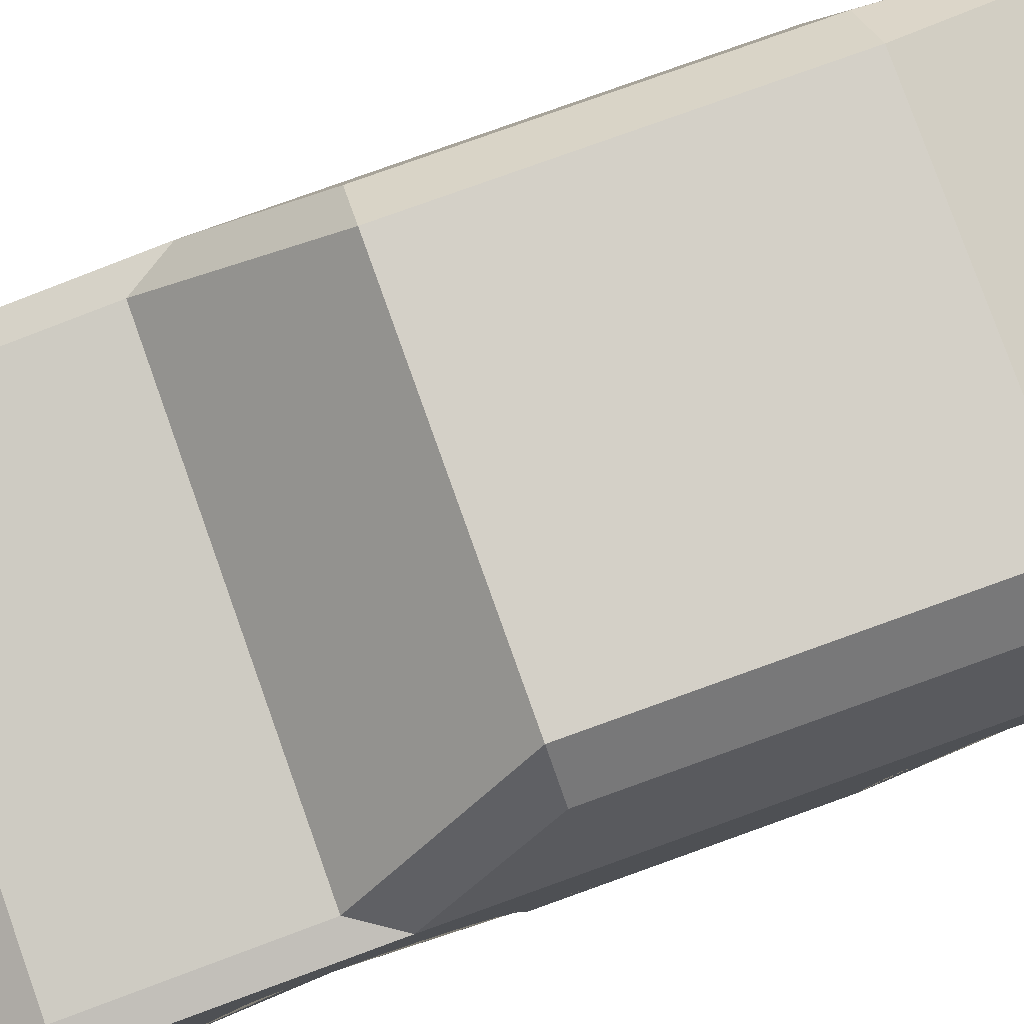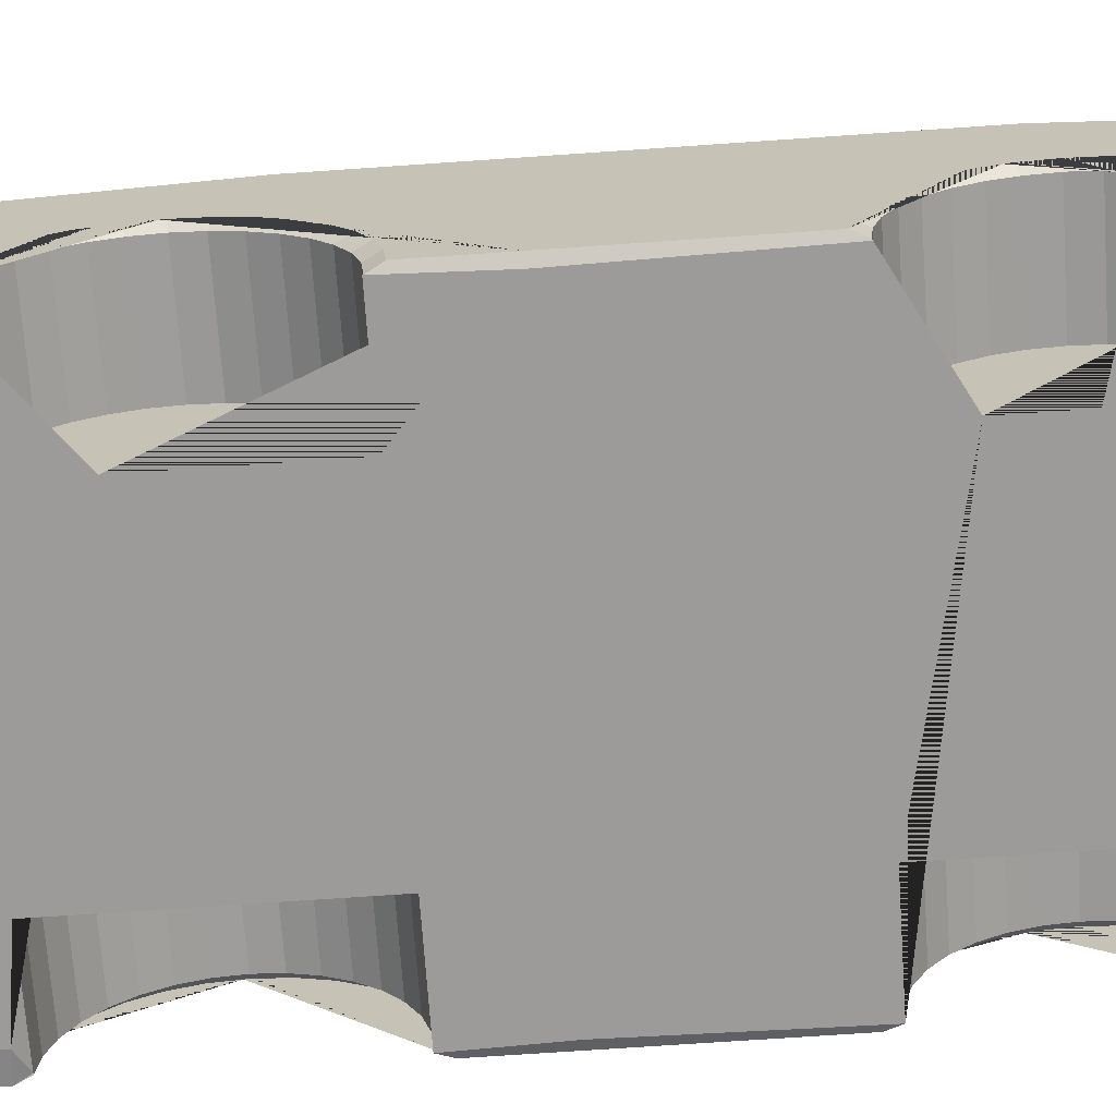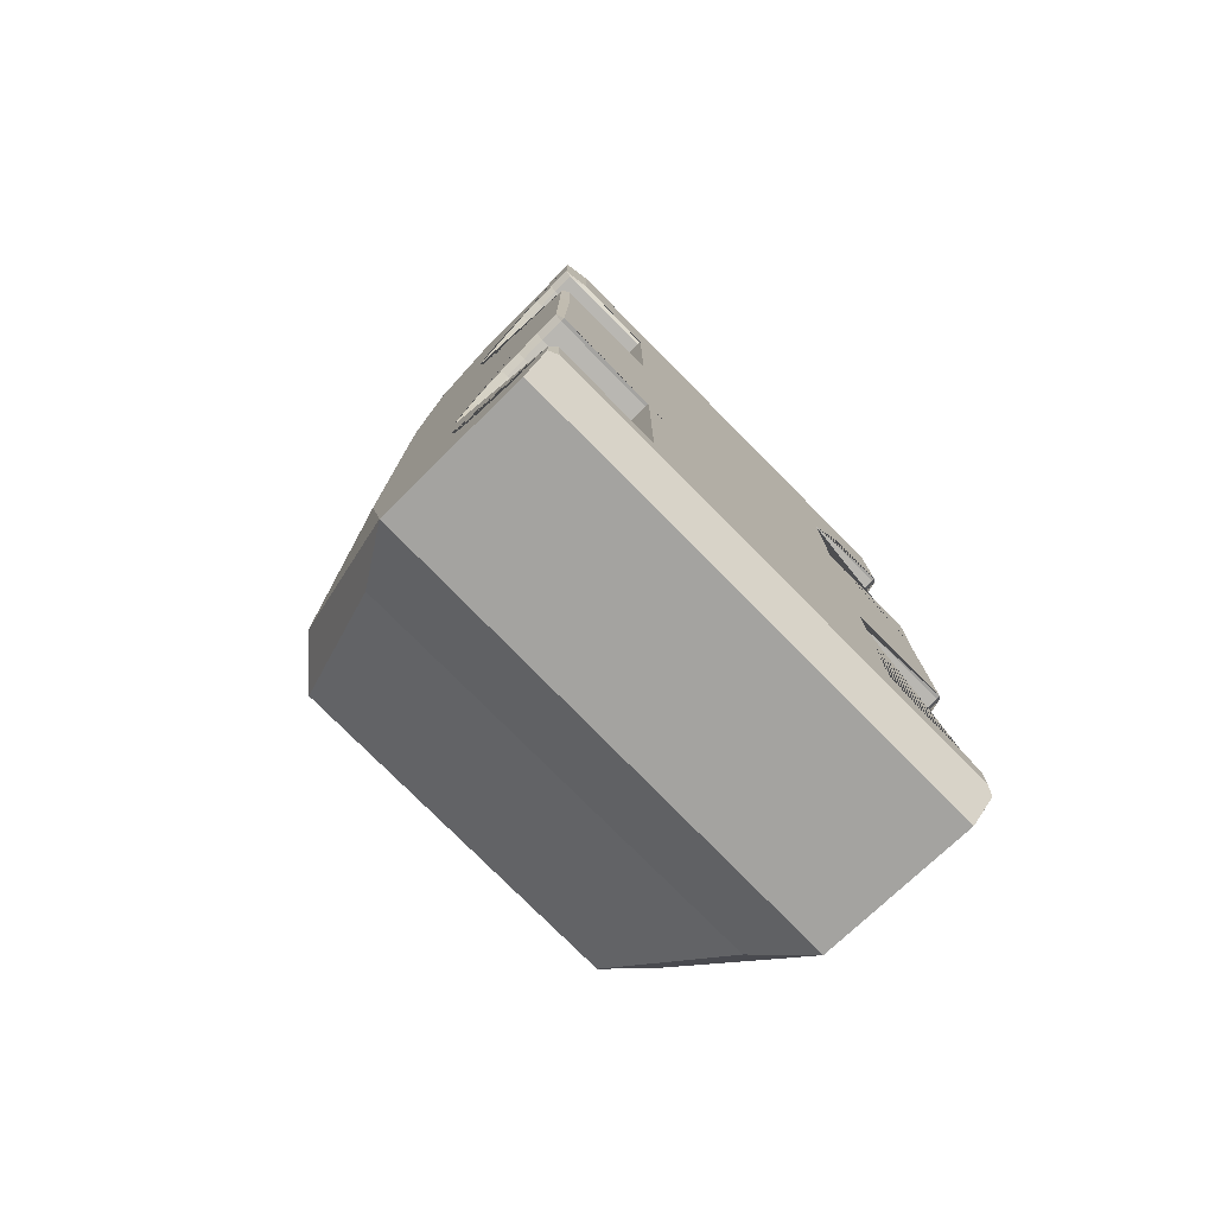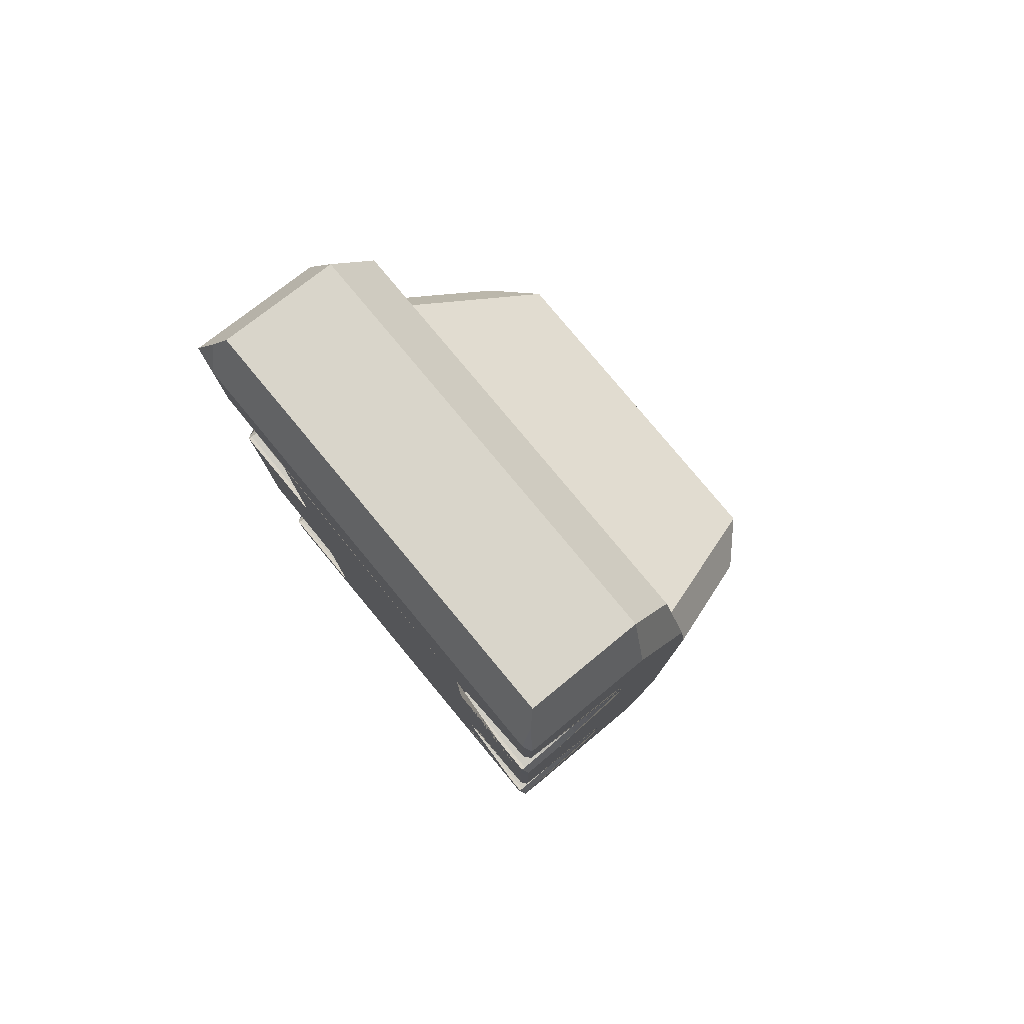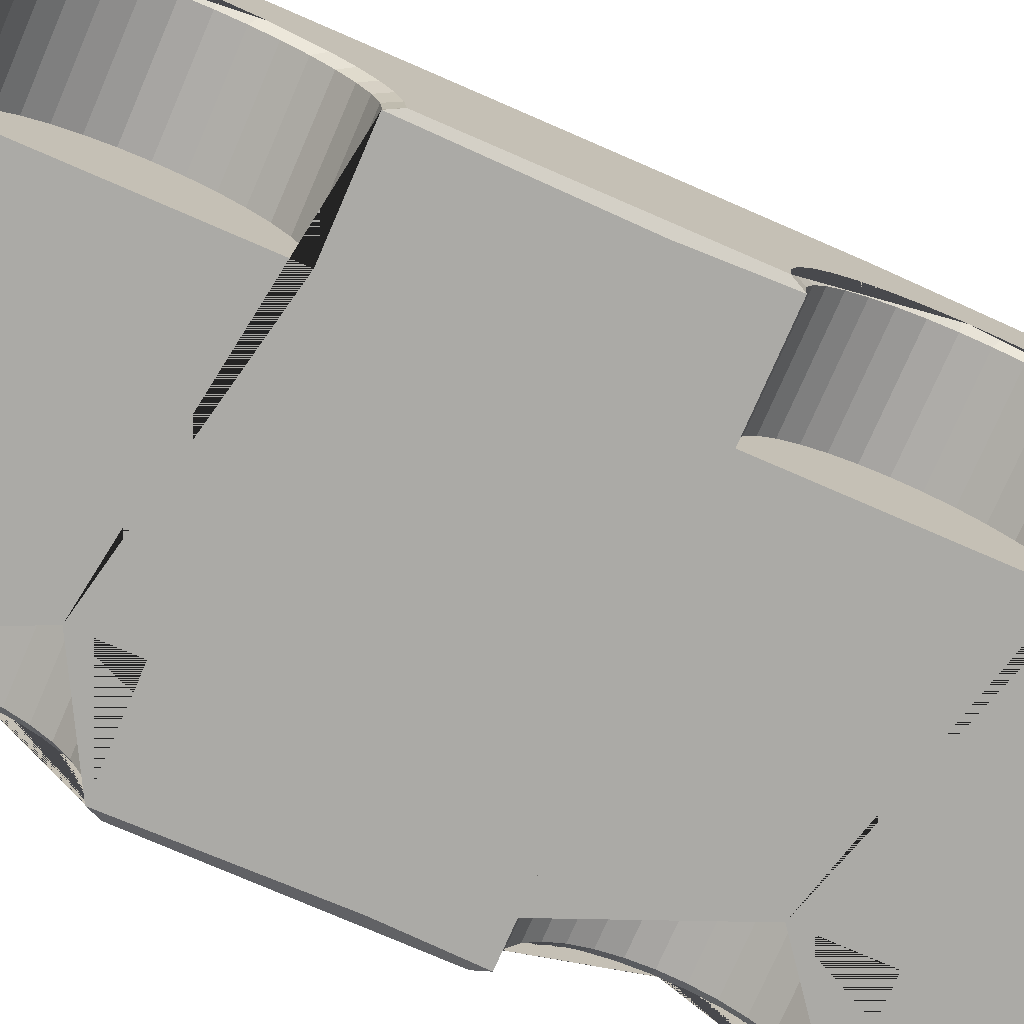
<metadata>
{"format":"obj","ext":"obj","renderer":"f3d","projection":"perspective","resolution":1024,"background":"white","views":[{"elev":79.9,"azim":70.3,"up":"+Y"},{"elev":-69.9,"azim":94.0,"up":"+Y"},{"elev":-77.5,"azim":-45.2,"up":"+Z"},{"elev":79.3,"azim":50.3,"up":"+Z"},{"elev":-75.7,"azim":-113.5,"up":"+Y"}]}
</metadata>
<code>
o Cube
v -0.5426 0.01562 0.5022
v -0.5426 0.01562 1.476
v -0.5426 0.1083 1.466
v -0.5426 0.1974 1.439
v -0.5426 0.2795 1.394
v -0.5426 0.3515 1.333
v -0.5426 0.4106 1.259
v -0.5426 0.4545 1.175
v -0.5426 0.4815 1.084
v -0.5426 0.4906 0.989
v -0.5426 0.4815 0.894
v -0.5426 0.4545 0.8027
v -0.5426 0.4106 0.7186
v -0.5426 0.3515 0.6448
v -0.5426 0.2795 0.5843
v -0.5426 0.1974 0.5393
v -0.5426 0.1083 0.5116
v -0.5426 0.01562 -1.607
v -0.5426 0.01562 -0.633
v -0.5426 0.1083 -0.6424
v -0.5426 0.1974 -0.6701
v -0.5426 0.2795 -0.7151
v -0.5426 0.3515 -0.7756
v -0.5426 0.4106 -0.8494
v -0.5426 0.4545 -0.9335
v -0.5426 0.4815 -1.025
v -0.5426 0.4906 -1.12
v -0.5426 0.4815 -1.215
v -0.5426 0.4545 -1.306
v -0.5426 0.4106 -1.39
v -0.5426 0.3515 -1.464
v -0.5426 0.2795 -1.524
v -0.5426 0.1974 -1.569
v -0.5426 0.1083 -1.597
v 0.5519 0.01562 -1.607
v 0.5519 0.01562 -0.633
v 0.5519 0.1083 -0.6424
v 0.5519 0.1974 -0.6701
v 0.5519 0.2795 -0.7151
v 0.5519 0.3515 -0.7756
v 0.5519 0.4106 -0.8494
v 0.5519 0.4545 -0.9335
v 0.5519 0.4815 -1.025
v 0.5519 0.4906 -1.12
v 0.5519 0.4815 -1.215
v 0.5519 0.4545 -1.306
v 0.5519 0.4106 -1.39
v 0.5519 0.3515 -1.464
v 0.5519 0.2795 -1.524
v 0.5519 0.1974 -1.569
v 0.5519 0.1083 -1.597
v 0.5519 0.01562 0.5022
v 0.5519 0.01562 1.476
v 0.5519 0.1083 1.466
v 0.5519 0.1974 1.439
v 0.5519 0.2795 1.394
v 0.5519 0.3515 1.333
v 0.5519 0.4106 1.259
v 0.5519 0.4545 1.175
v 0.5519 0.4815 1.084
v 0.5519 0.4906 0.989
v 0.5519 0.4815 0.894
v 0.5519 0.4545 0.8027
v 0.5519 0.4106 0.7186
v 0.5519 0.3515 0.6448
v 0.5519 0.2795 0.5843
v 0.5519 0.1974 0.5393
v 0.5519 0.1083 0.5116
v 0.5519 -1e-06 0.5038
v 0.5519 -1e-06 1.474
v 0.5519 -1e-06 1.143
v 0.5519 -1e-06 -1.605
v 0.5519 -1e-06 -0.6346
v 0.5519 -1e-06 -0.8655
v -0.5426 -1e-06 -1.605
v -0.5426 -1e-06 -0.6346
v -0.5426 -1e-06 -0.8655
v -0.5426 -1e-06 0.5038
v -0.5426 -1e-06 1.143
v 1.005 0.8851 0.2739
v 1.005 0.8833 -1.071
v -0.9954 0.8851 0.2739
v -0.9954 0.8833 -1.071
v 0.897 0.1053 2.135
v -0.8877 0.1053 2.135
v 0.8649 0.9771 -1.661
v 1.005 0.763 -1.801
v -0.8556 0.9771 -1.661
v -0.9954 0.7484 -1.809
v 0.7077 1.5 -1.136
v 0.8661 1.344 -1.12
v 0.7077 1.5 0.2994
v 0.8662 1.344 0.2929
v 0.8933 0.8859 0.9334
v 1.005 0.8857 0.7658
v -0.9954 0.8857 0.7567
v -0.884 0.8859 0.9334
v -0.6985 1.5 0.2994
v -0.8595 1.335 0.2925
v -0.8594 1.335 -1.119
v -0.6985 1.5 -1.136
v 1.005 0.798 1.459
v 0.8952 0.7803 1.769
v 1.005 0.5569 1.865
v 0.897 0.5974 2.076
v -0.9954 0.5569 1.865
v -0.8877 0.5974 2.076
v -0.9954 0.7965 1.462
v -0.8859 0.7803 1.769
v 0.978 -1e-06 0.5038
v 1.005 0.01562 0.4487
v 0.978 0.01562 0.5022
v 1.005 0.1109 1.52
v 0.978 0.1083 1.466
v 1.005 0.01562 1.529
v 0.978 0.01562 1.476
v 1.005 0.1109 0.4583
v 0.978 0.1083 0.5116
v 0.978 -1e-06 1.474
v 1.005 0.2027 0.4868
v 0.978 0.1974 0.5393
v 1.005 0.2027 1.491
v 0.978 0.1974 1.439
v 1.005 0.2879 0.5335
v 0.978 0.2795 0.5843
v 1.005 0.3633 0.5969
v 0.978 0.3515 0.6448
v 1.005 0.2879 1.444
v 0.978 0.2795 1.394
v 1.005 0.3633 1.381
v 0.978 0.3515 1.333
v 1.005 0.4264 0.6757
v 0.978 0.4106 0.7186
v 1.005 0.4749 0.7687
v 0.978 0.4545 0.8027
v 1.005 0.4264 1.302
v 0.978 0.4106 1.259
v 1.005 0.5062 0.8744
v 0.978 0.4815 0.894
v 1.005 0.4749 1.209
v 0.978 0.4545 1.175
v 1.005 0.5062 1.104
v 0.978 0.4815 1.084
v 0.978 0.4869 1.028
v 1.005 0.5153 1.009
v 1.005 0.5172 0.989
v 0.978 0.4906 0.989
v 1.005 0.01562 -1.66
v 0.978 0.01562 -1.607
v 0.978 -1e-06 -1.605
v 1.005 0.1109 -0.5891
v 0.978 0.1083 -0.6424
v 1.005 0.01562 -0.5795
v 0.978 0.01562 -0.633
v 1.005 0.1109 -1.65
v 0.978 0.1083 -1.597
v 0.978 -1e-06 -0.6346
v 1.005 0.2027 -1.622
v 0.978 0.1974 -1.569
v 1.005 0.2027 -0.6176
v 0.978 0.1974 -0.6701
v 1.005 0.2879 -1.575
v 0.978 0.2795 -1.524
v 1.005 0.3633 -1.512
v 0.978 0.3515 -1.464
v 1.005 0.2879 -0.6643
v 0.978 0.2795 -0.7151
v 1.005 0.3633 -0.7277
v 0.978 0.3515 -0.7756
v 1.005 0.4264 -1.433
v 0.978 0.4106 -1.39
v 1.005 0.4749 -1.34
v 0.978 0.4545 -1.306
v 1.005 0.4264 -0.8065
v 0.978 0.4106 -0.8494
v 1.005 0.5062 -1.234
v 0.978 0.4815 -1.215
v 1.005 0.4749 -0.8995
v 0.978 0.4545 -0.9335
v 0.978 0.4664 -0.9738
v 1.005 0.4992 -0.9814
v 1.005 0.5062 -1.005
v 0.978 0.4815 -1.025
v 1.005 0.5172 -1.12
v 0.978 0.4906 -1.12
v -0.9687 0.1083 -1.597
v -0.9954 0.1109 -1.65
v -0.9954 0.01562 -1.66
v -0.9687 0.01562 -1.607
v -0.9687 -1e-06 -1.605
v -0.9954 0.1109 -0.5891
v -0.9687 0.1083 -0.6424
v -0.9687 0.01562 -0.633
v -0.9954 0.01562 -0.5795
v -0.9687 -1e-06 -0.6346
v -0.9954 0.2027 -1.622
v -0.9687 0.1974 -1.569
v -0.9954 0.2027 -0.6176
v -0.9687 0.1974 -0.6701
v -0.9687 0.2795 -1.524
v -0.9954 0.2879 -1.575
v -0.9954 0.2879 -0.6643
v -0.9687 0.2795 -0.7151
v -0.9687 0.3515 -1.464
v -0.9954 0.3633 -1.512
v -0.9687 0.3515 -0.7756
v -0.9954 0.3633 -0.7277
v -0.9687 0.4106 -1.39
v -0.9954 0.4264 -1.433
v -0.9687 0.4545 -1.306
v -0.9954 0.4749 -1.34
v -0.9954 0.4264 -0.8065
v -0.9687 0.4106 -0.8494
v -0.9687 0.4815 -1.215
v -0.9954 0.5062 -1.234
v -0.9954 0.4749 -0.8995
v -0.9687 0.4545 -0.9335
v -0.9954 0.5062 -1.005
v -0.9687 0.4815 -1.025
v -0.9954 0.4992 -0.9814
v -0.9687 0.4664 -0.9738
v -0.9954 0.5172 -1.12
v -0.9687 0.4906 -1.12
v -0.9687 0.1083 0.5116
v -0.9954 0.1109 0.4583
v -0.9687 -1e-06 0.5038
v -0.9954 0.01562 0.4487
v -0.9687 0.01562 0.5022
v -0.9954 0.1109 1.52
v -0.9687 0.1083 1.466
v -0.9687 0.01562 1.476
v -0.9954 0.01578 1.529
v -0.9687 0.02607 1.477
v -0.5426 -1e-06 1.474
v -0.5426 0.01562 1.476
v -0.9954 0.2027 0.4868
v -0.9687 0.1974 0.5393
v -0.9954 0.2027 1.491
v -0.9687 0.1974 1.439
v -0.9687 0.2795 0.5843
v -0.9954 0.2879 0.5335
v -0.9954 0.2879 1.444
v -0.9687 0.2795 1.394
v -0.9687 0.3515 0.6448
v -0.9954 0.3633 0.5969
v -0.9954 0.3633 1.381
v -0.9687 0.3515 1.333
v -0.9687 0.4106 0.7186
v -0.9954 0.4264 0.6757
v -0.9687 0.4545 0.8027
v -0.9954 0.4749 0.7687
v -0.9954 0.4264 1.302
v -0.9687 0.4106 1.259
v -0.9687 0.4815 0.894
v -0.9954 0.5062 0.8744
v -0.9954 0.4749 1.209
v -0.9687 0.4545 1.175
v -0.9954 0.5062 1.104
v -0.9687 0.4815 1.084
v -0.9954 0.5172 0.989
v -0.9687 0.4906 0.989
v -0.9687 0.4869 1.028
v -0.9954 0.5153 1.008
v 1.005 0.1143 -1.865
v -0.9954 0.1143 -1.865
v 0.9669 -1e-06 0.1387
v 1.005 0.01563 0.1411
v -0.9954 0.01563 0.1411
v -0.9577 -1e-06 0.1387
v 0.9669 -1e-06 1.931
v 1.005 0.01563 1.929
v 0.9409 0.0624 2.052
v -0.9954 0.0158 1.929
v -0.887 -1e-06 1.931
v -0.9316 0.0624 2.052
v 0.978 -1e-06 0.5038
v 1.005 0.01562 0.4487
v 1.005 0.01562 1.529
v 0.978 -1e-06 1.474
v 0.978 -1e-06 -1.605
v 1.005 0.01562 -1.66
v 1.005 0.01563 -0.5795
v 0.978 -1e-06 -0.6346
v -0.9954 0.01562 -1.66
v -0.9687 -1e-06 -1.605
v -0.9687 -1e-06 -0.6346
v -0.9954 0.01562 -0.5795
v -0.9954 0.01563 0.4487
v -0.9687 -1e-06 0.5038
v -0.887 -1e-06 1.519
v -0.9954 0.01578 1.529
v -0.9688 0.02604 1.477
v 1.005 0.01563 -1.778
v 0.9669 -1e-06 -1.764
v -0.9577 -1e-06 -1.764
v -0.9954 0.01563 -1.778
f 193 195 286 287 194
f 288 227 225 236 241 245 249 251 255 260 263 96 82 268
f 36 37 152 154
f 48 49 163 165
f 40 41 175 169
f 46 47 171 173
f 44 45 177 185
f 43 44 185 183
f 42 43 183 180 179
f 41 42 179 175
f 45 46 173 177
f 39 40 169 167
f 47 48 165 171
f 38 39 167 161
f 266 276 110 69 71 79 78 226 289 269
f 35 72 150 149
f 35 51 50 49 48 47 46 45 44 43 42 41 40 39 38 37 36 73 74 72
f 282 153 151 160 166 168 174 178 181 81 80 267
f 84 85 275 274 270 272
f 53 54 114 116
f 65 66 125 127
f 57 58 137 131
f 63 64 133 135
f 61 62 139 147
f 60 61 147 144 143
f 153 282 283 157 154
f 59 60 143 141
f 58 59 141 137
f 62 63 135 139
f 56 57 131 129
f 64 65 127 133
f 55 56 129 123
f 106 273 275 85 107
f 54 55 123 114
f 52 68 67 66 65 64 63 62 61 60 59 58 57 56 55 54 53 70 71 69
f 239 4 3 230
f 51 35 149 156
f 86 88 101 90
f 199 21 20 192
f 294 280 150 72 74 77 75 190 285 295
f 82 96 99
f 81 87 91
f 95 80 93
f 94 97 109 103
f 37 38 161 152
f 68 52 112 118
f 52 69 110 112
f 67 68 118 121
f 84 105 107 85
f 50 51 156 159
f 49 50 159 163
f 73 36 154 157
f 208 30 29 210
f 206 23 22 203
f 89 83 100
f 219 26 25 217 221
f 76 19 20 21 22 23 24 25 26 27 28 29 30 31 32 33 34 18 75 77
f 193 19 76 195
f 217 25 24 213
f 213 24 23 206
f 203 22 21 199
f 197 33 32 200
f 223 27 26 219
f 204 31 30 208
f 192 20 19 193
f 200 32 31 204
f 214 28 27 223
f 75 18 189 190
f 105 84 272 271 104
f 210 29 28 214
f 189 18 34 186
f 268 82 83 220 216 212 207 202 198 191 194 287
f 248 13 12 250
f 247 6 5 243
f 259 9 8 257
f 237 16 15 240
f 231 2 235 233
f 257 8 7 253
f 253 7 6 247
f 243 5 4 239
f 83 82 99 100
f 234 235 2 3 4 5 6 7 8 9 10 11 12 13 14 15 16 17 1 78 79
f 261 10 9 259 262
f 244 14 13 248
f 230 3 2 231
f 240 15 14 244
f 254 11 10 261
f 78 1 228 226
f 112 110 276 277 111
f 250 12 11 254
f 228 1 17 224
f 186 34 33 197
f 92 98 97 94
f 90 101 98 92
f 103 109 107 105
f 224 17 16 237
f 80 81 91 93
f 66 67 121 125
f 71 70 119 279 270 274 290 234 79
f 87 89 88 86
f 101 88 89 100
f 86 90 91 87
f 90 92 93 91
f 92 94 95 93
f 97 98 99 96
f 98 101 100 99
f 104 102 103 105
f 108 106 107 109
f 94 103 102 95
f 278 115 113 122 128 130 136 140 142 145 95 102 104 271
f 96 108 109 97
f 273 106 108 96 263 258 256 252 246 242 238 229 232 291
f 70 53 116 119
f 115 278 279 119 116
f 116 114 113 115
f 118 112 111 117
f 149 150 280 281 148
f 125 121 120 124
f 121 118 117 120
f 114 123 122 113
f 127 125 124 126
f 123 129 128 122
f 129 131 130 128
f 133 127 126 132
f 131 137 136 130
f 135 133 132 134
f 139 135 134 138
f 137 141 140 136
f 141 143 142 140
f 143 144 145 142
f 144 147 146 145
f 147 139 138 146
f 293 264 87 81 181 182 184 176 172 170 164 162 158 155 148 281
f 154 152 151 153
f 156 149 148 155
f 188 284 285 190 189
f 163 159 158 162
f 159 156 155 158
f 152 161 160 151
f 161 167 166 160
f 165 163 162 164
f 167 169 168 166
f 171 165 164 170
f 169 175 174 168
f 173 171 170 172
f 175 179 178 174
f 177 173 172 176
f 179 180 181 178
f 180 183 182 181
f 183 185 184 182
f 185 177 176 184
f 284 188 187 196 201 205 209 211 215 222 218 220 83 89 265 296
f 194 191 192 193
f 187 188 189 186
f 227 288 289 226 228
f 201 196 197 200
f 196 187 186 197
f 191 198 199 192
f 198 202 203 199
f 205 201 200 204
f 209 205 204 208
f 207 212 213 206
f 202 207 206 203
f 211 209 208 210
f 215 211 210 214
f 212 216 217 213
f 216 220 221 217
f 219 221 220 218
f 218 222 223 219
f 222 215 214 223
f 234 290 292 233 235
f 232 229 230 231
f 225 227 228 224
f 293 294 295 296 265 264
f 231 233 292 291 232
f 241 236 237 240
f 236 225 224 237
f 229 238 239 230
f 238 242 243 239
f 245 241 240 244
f 242 246 247 243
f 249 245 244 248
f 246 252 253 247
f 251 249 248 250
f 255 251 250 254
f 252 256 257 253
f 256 258 259 257
f 261 262 263 260
f 258 263 262 259
f 254 261 260 255
f 74 73 157 283 266 269 286 195 76 77
f 87 264 265 89
f 270 271 272
f 273 274 275
f 290 291 292
f 276 266 267 277
f 288 268 269 289
f 270 279 278 271
f 273 291 290 274
f 266 283 282 267
f 268 287 286 269
f 280 294 293 281
f 284 296 295 285
f 267 80 95 145 146 138 134 132 126 124 120 117 111 277

</code>
